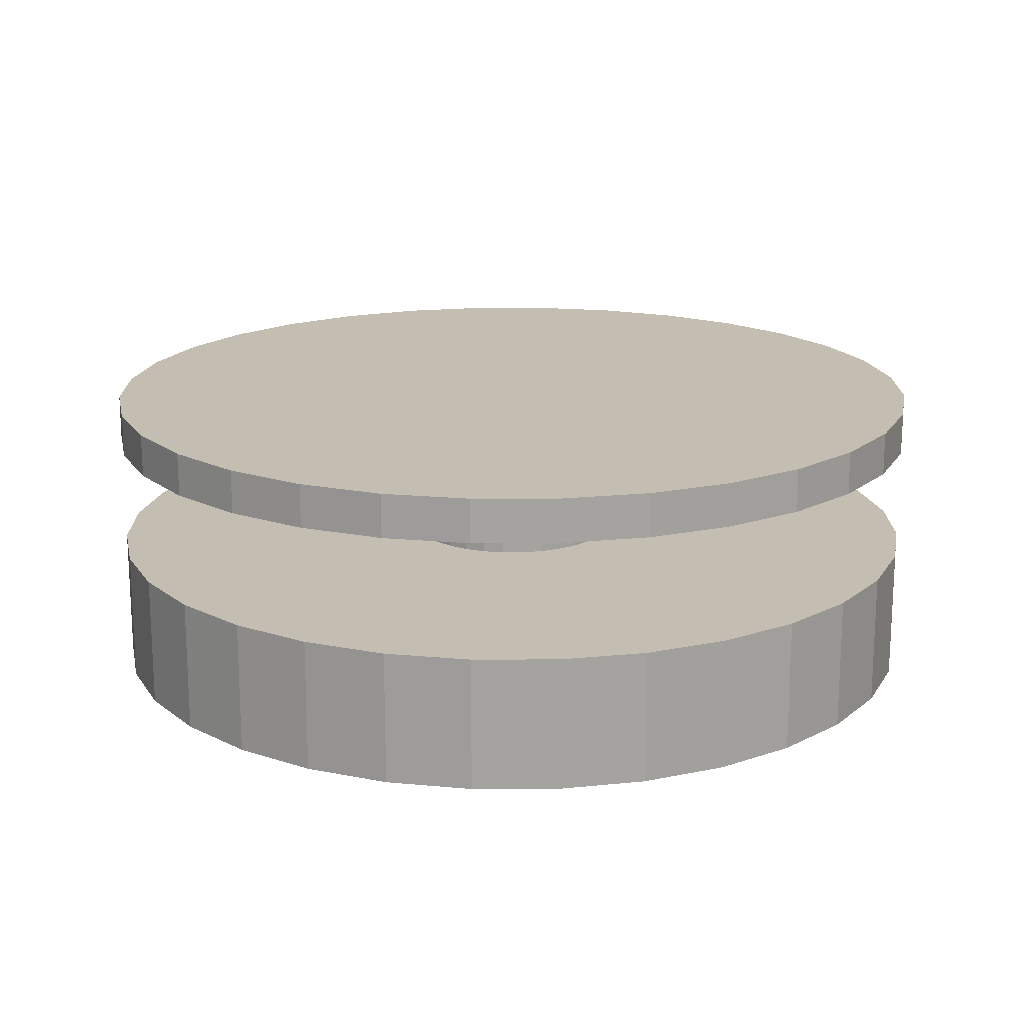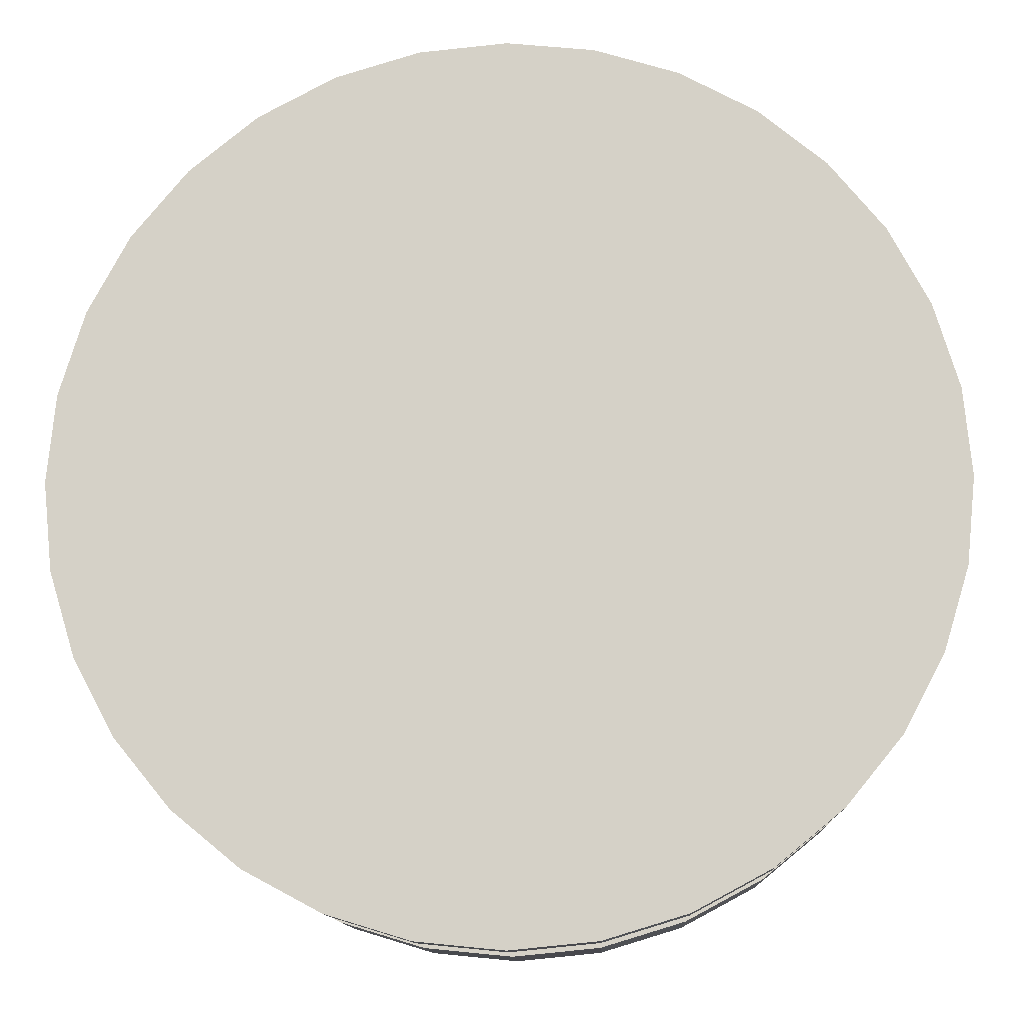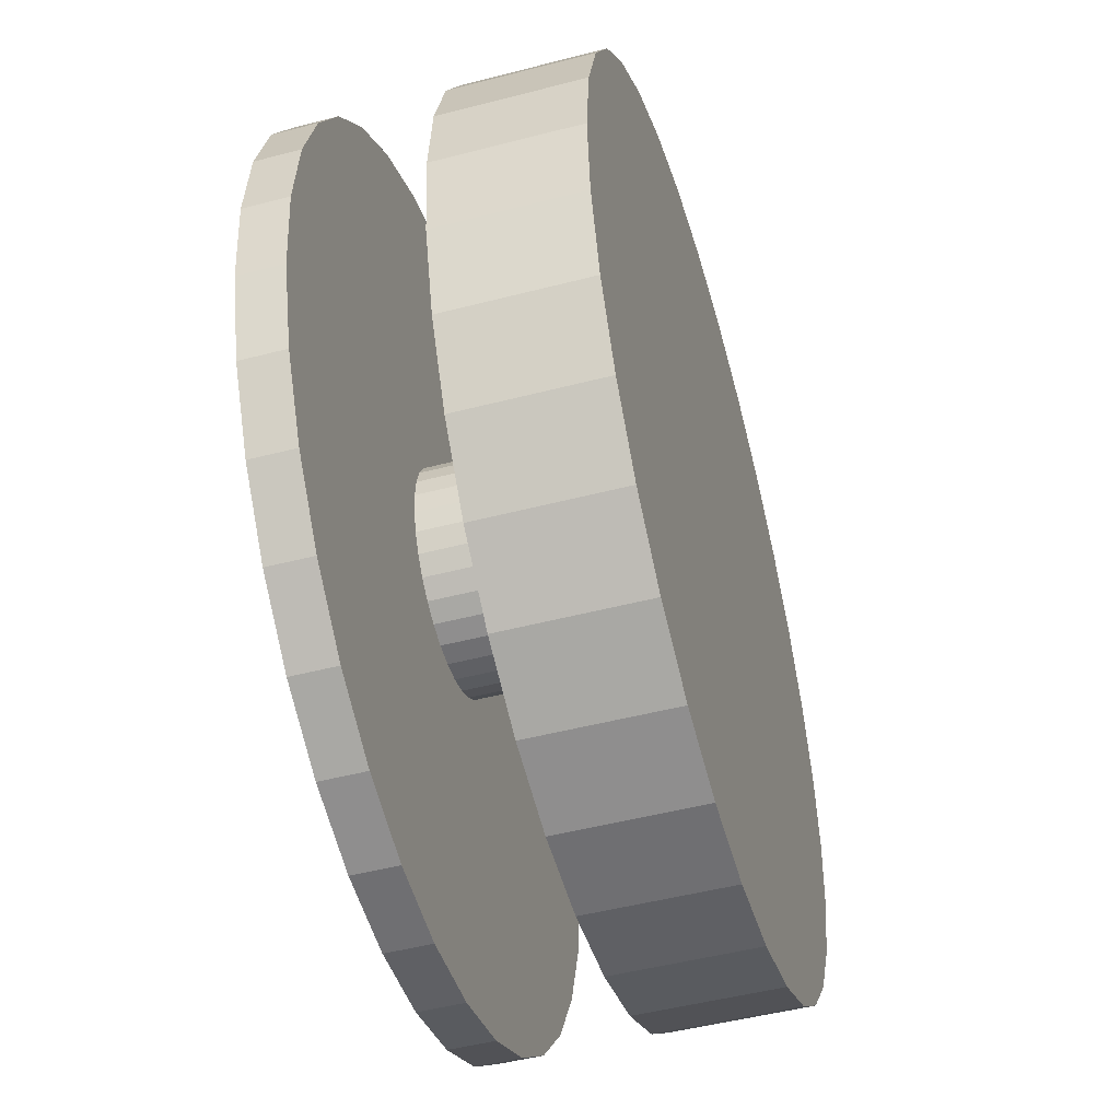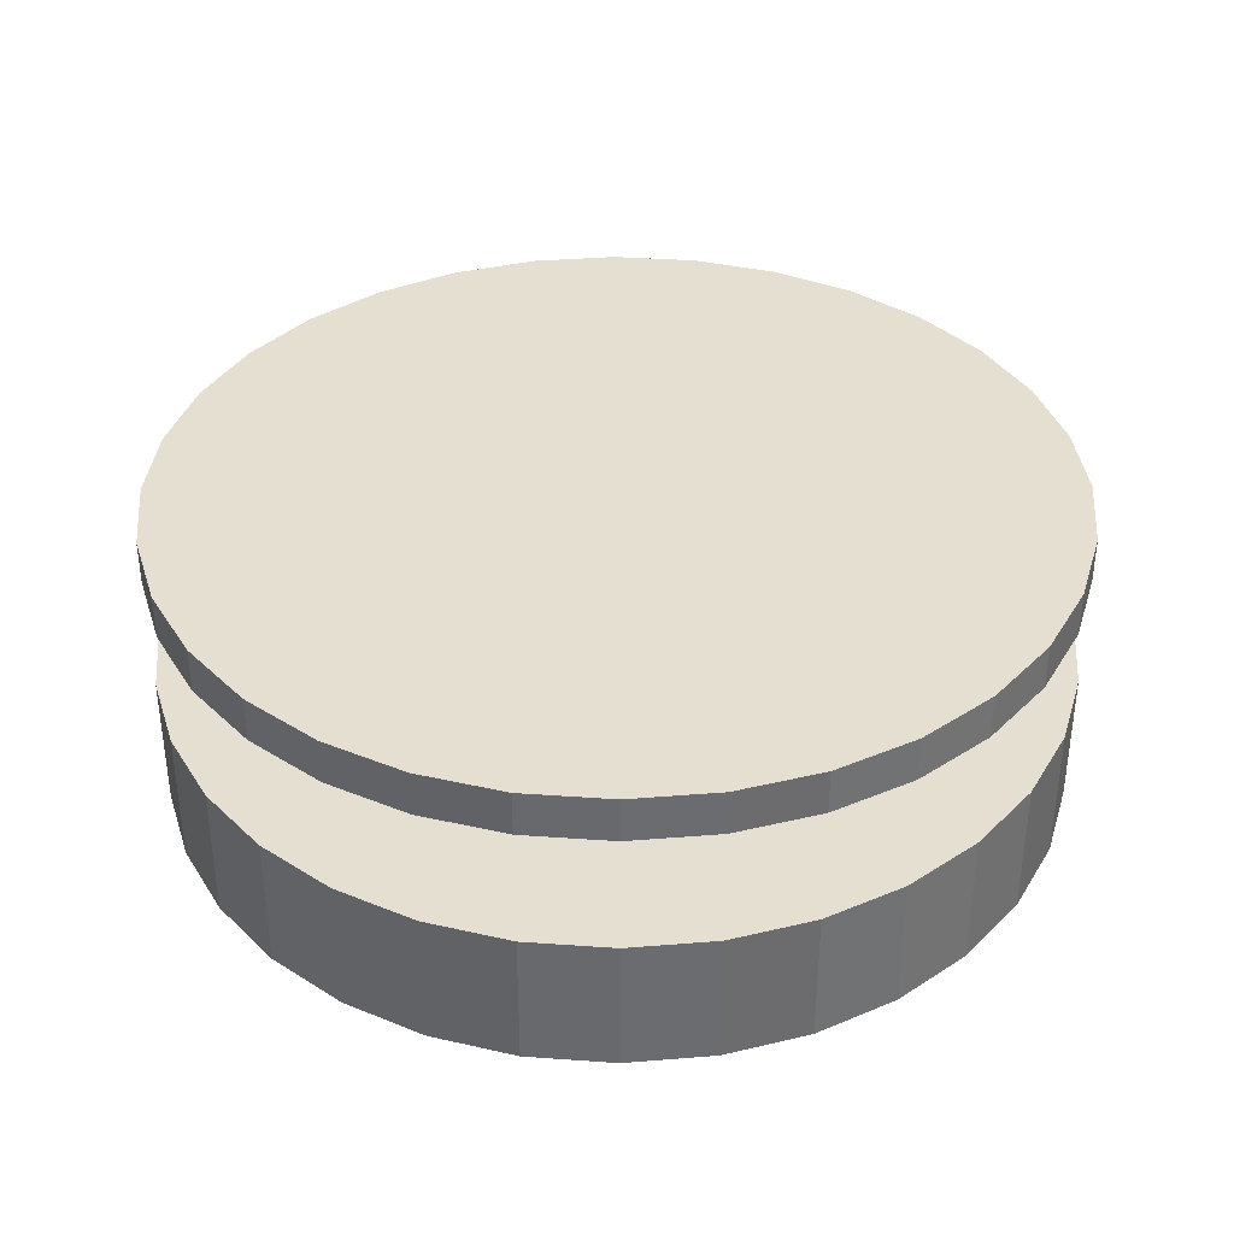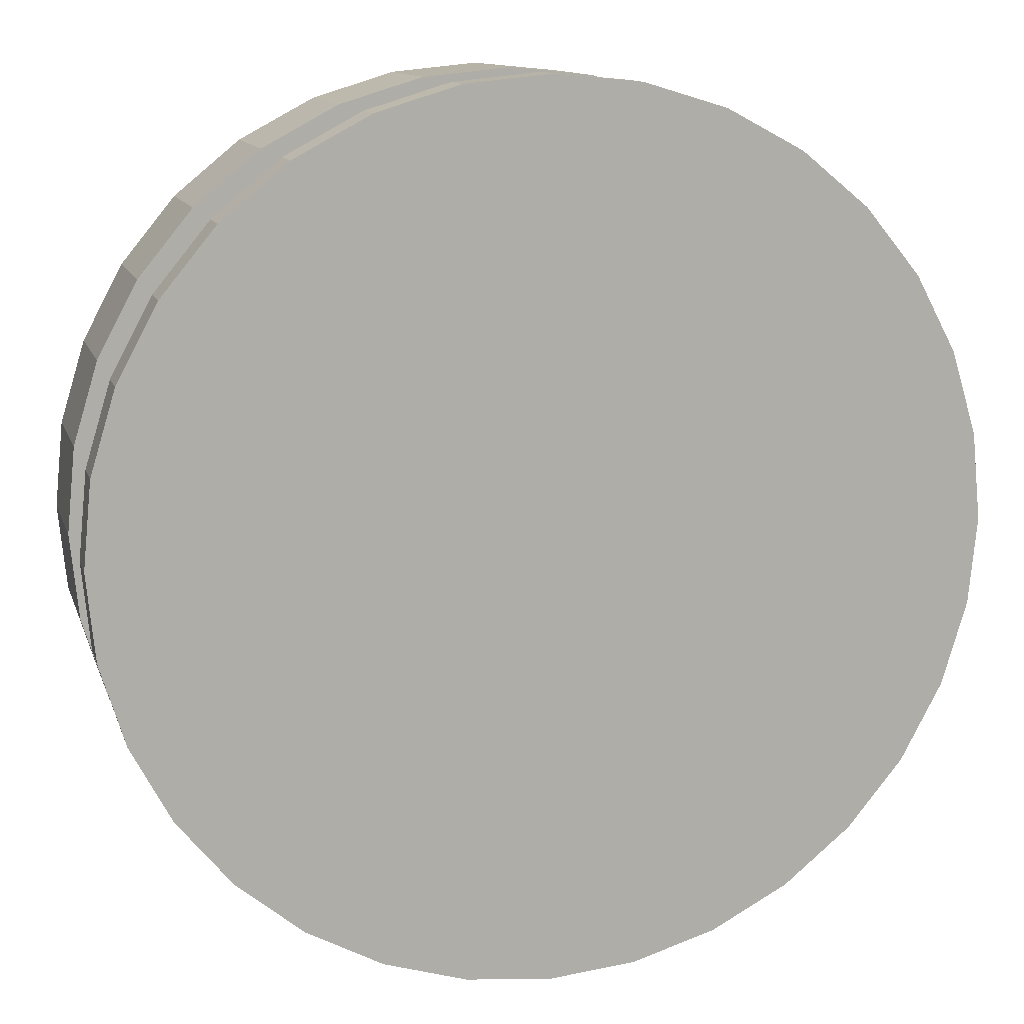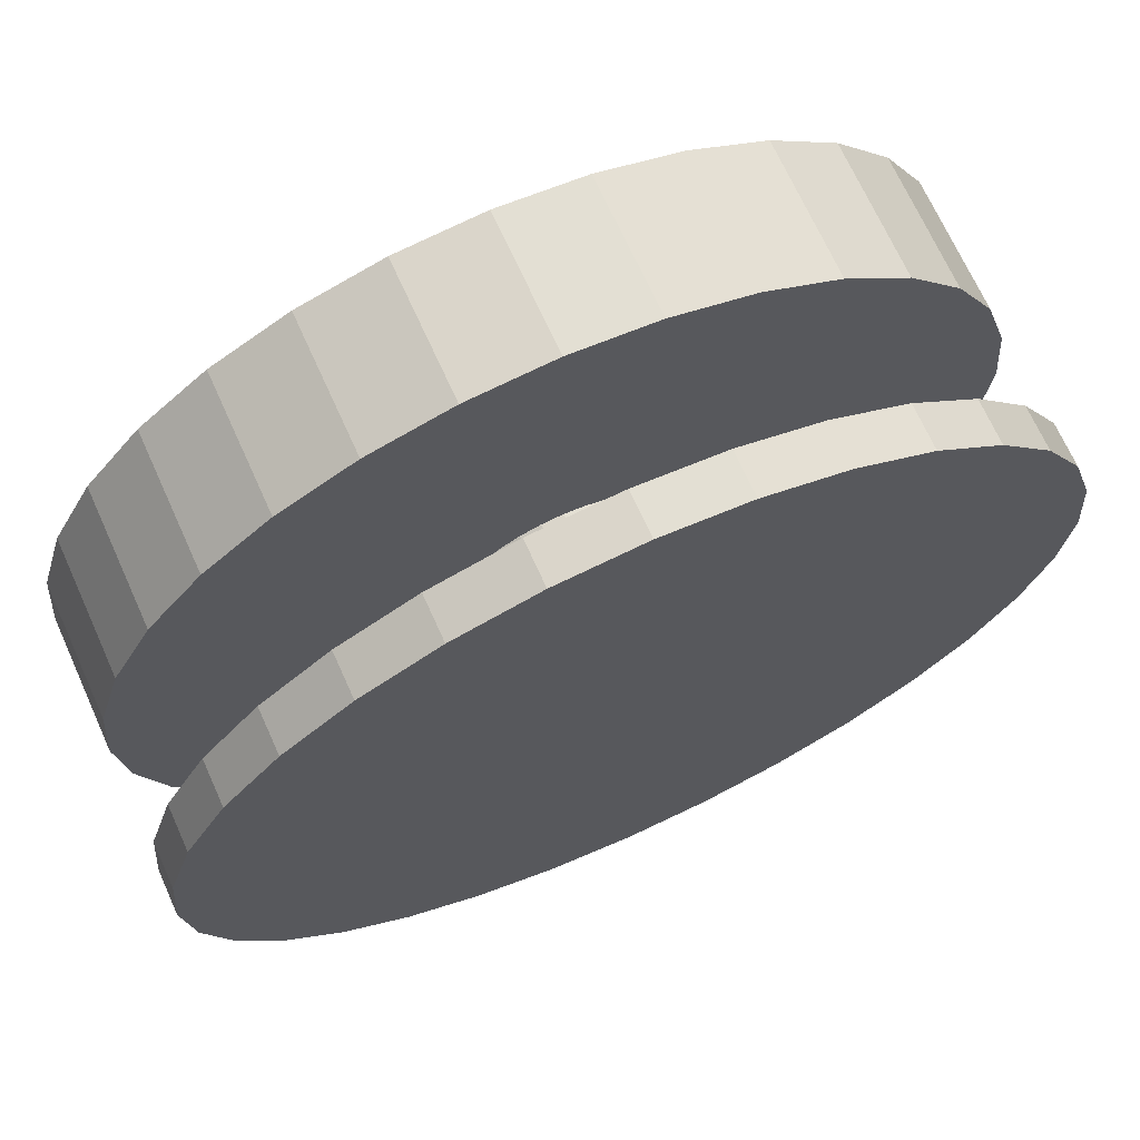
<metadata>
{"format":"obj","ext":"obj","renderer":"f3d","projection":"perspective","resolution":1024,"background":"white","views":[{"elev":17.2,"azim":151.4,"up":"+Y"},{"elev":-12.2,"azim":-178.0,"up":"+Z"},{"elev":-49.5,"azim":-74.0,"up":"+Z"},{"elev":36.7,"azim":55.9,"up":"+Y"},{"elev":12.3,"azim":165.0,"up":"+Z"},{"elev":70.1,"azim":155.6,"up":"+Z"}]}
</metadata>
<code>
o Cylinder.002
v 0 0.201 -1
v 0 0.301 -1
v 0.1951 0.201 -0.9808
v 0.1951 0.301 -0.9808
v 0.3827 0.201 -0.9239
v 0.3827 0.301 -0.9239
v 0.5556 0.201 -0.8315
v 0.5556 0.301 -0.8315
v 0.7071 0.201 -0.7071
v 0.7071 0.301 -0.7071
v 0.8315 0.201 -0.5556
v 0.8315 0.301 -0.5556
v 0.9239 0.201 -0.3827
v 0.9239 0.301 -0.3827
v 0.9808 0.201 -0.1951
v 0.9808 0.301 -0.1951
v 1 0.201 -0
v 1 0.301 -0
v 0.9808 0.201 0.1951
v 0.9808 0.301 0.1951
v 0.9239 0.201 0.3827
v 0.9239 0.301 0.3827
v 0.8315 0.201 0.5556
v 0.8315 0.301 0.5556
v 0.7071 0.201 0.7071
v 0.7071 0.301 0.7071
v 0.5556 0.201 0.8315
v 0.5556 0.301 0.8315
v 0.3827 0.201 0.9239
v 0.3827 0.301 0.9239
v 0.1951 0.201 0.9808
v 0.1951 0.301 0.9808
v -0 0.201 1
v -0 0.301 1
v -0.1951 0.201 0.9808
v -0.1951 0.301 0.9808
v -0.3827 0.201 0.9239
v -0.3827 0.301 0.9239
v -0.5556 0.201 0.8315
v -0.5556 0.301 0.8315
v -0.7071 0.201 0.7071
v -0.7071 0.301 0.7071
v -0.8315 0.201 0.5556
v -0.8315 0.301 0.5556
v -0.9239 0.201 0.3827
v -0.9239 0.301 0.3827
v -0.9808 0.201 0.1951
v -0.9808 0.301 0.1951
v -1 0.201 -1e-06
v -1 0.301 -1e-06
v -0.9808 0.201 -0.1951
v -0.9808 0.301 -0.1951
v -0.9239 0.201 -0.3827
v -0.9239 0.301 -0.3827
v -0.8315 0.201 -0.5556
v -0.8315 0.301 -0.5556
v -0.7071 0.201 -0.7071
v -0.7071 0.301 -0.7071
v -0.5556 0.201 -0.8315
v -0.5556 0.301 -0.8315
v -0.3827 0.201 -0.9239
v -0.3827 0.301 -0.9239
v -0.1951 0.201 -0.9808
v -0.1951 0.301 -0.9808
f 1 2 4 3
f 3 4 6 5
f 5 6 8 7
f 7 8 10 9
f 9 10 12 11
f 11 12 14 13
f 13 14 16 15
f 15 16 18 17
f 17 18 20 19
f 19 20 22 21
f 21 22 24 23
f 23 24 26 25
f 25 26 28 27
f 27 28 30 29
f 29 30 32 31
f 31 32 34 33
f 33 34 36 35
f 35 36 38 37
f 37 38 40 39
f 39 40 42 41
f 41 42 44 43
f 43 44 46 45
f 45 46 48 47
f 47 48 50 49
f 49 50 52 51
f 51 52 54 53
f 53 54 56 55
f 55 56 58 57
f 57 58 60 59
f 59 60 62 61
f 4 2 64 62 60 58 56 54 52 50 48 46 44 42 40 38 36 34 32 30 28 26 24 22 20 18 16 14 12 10 8 6
f 61 62 64 63
f 63 64 2 1
f 1 3 5 7 9 11 13 15 17 19 21 23 25 27 29 31 33 35 37 39 41 43 45 47 49 51 53 55 57 59 61 63
o Cylinder.001
v 0 -0.06635 -0.25
v 0 0.2032 -0.25
v 0.04877 -0.06635 -0.2452
v 0.04877 0.2032 -0.2452
v 0.09567 -0.06635 -0.231
v 0.09567 0.2032 -0.231
v 0.1389 -0.06635 -0.2079
v 0.1389 0.2032 -0.2079
v 0.1768 -0.06635 -0.1768
v 0.1768 0.2032 -0.1768
v 0.2079 -0.06635 -0.1389
v 0.2079 0.2032 -0.1389
v 0.231 -0.06635 -0.09567
v 0.231 0.2032 -0.09567
v 0.2452 -0.06635 -0.04877
v 0.2452 0.2032 -0.04877
v 0.25 -0.06635 -0
v 0.25 0.2032 -0
v 0.2452 -0.06635 0.04877
v 0.2452 0.2032 0.04877
v 0.231 -0.06635 0.09567
v 0.231 0.2032 0.09567
v 0.2079 -0.06635 0.1389
v 0.2079 0.2032 0.1389
v 0.1768 -0.06635 0.1768
v 0.1768 0.2032 0.1768
v 0.1389 -0.06635 0.2079
v 0.1389 0.2032 0.2079
v 0.09567 -0.06635 0.231
v 0.09567 0.2032 0.231
v 0.04877 -0.06635 0.2452
v 0.04877 0.2032 0.2452
v -0 -0.06635 0.25
v -0 0.2032 0.25
v -0.04877 -0.06635 0.2452
v -0.04877 0.2032 0.2452
v -0.09567 -0.06635 0.231
v -0.09567 0.2032 0.231
v -0.1389 -0.06635 0.2079
v -0.1389 0.2032 0.2079
v -0.1768 -0.06635 0.1768
v -0.1768 0.2032 0.1768
v -0.2079 -0.06635 0.1389
v -0.2079 0.2032 0.1389
v -0.231 -0.06635 0.09567
v -0.231 0.2032 0.09567
v -0.2452 -0.06635 0.04877
v -0.2452 0.2032 0.04877
v -0.25 -0.06635 -0
v -0.25 0.2032 -0
v -0.2452 -0.06635 -0.04877
v -0.2452 0.2032 -0.04877
v -0.231 -0.06635 -0.09567
v -0.231 0.2032 -0.09567
v -0.2079 -0.06635 -0.1389
v -0.2079 0.2032 -0.1389
v -0.1768 -0.06635 -0.1768
v -0.1768 0.2032 -0.1768
v -0.1389 -0.06635 -0.2079
v -0.1389 0.2032 -0.2079
v -0.09567 -0.06635 -0.231
v -0.09567 0.2032 -0.231
v -0.04877 -0.06635 -0.2452
v -0.04877 0.2032 -0.2452
f 65 66 68 67
f 67 68 70 69
f 69 70 72 71
f 71 72 74 73
f 73 74 76 75
f 75 76 78 77
f 77 78 80 79
f 79 80 82 81
f 81 82 84 83
f 83 84 86 85
f 85 86 88 87
f 87 88 90 89
f 89 90 92 91
f 91 92 94 93
f 93 94 96 95
f 95 96 98 97
f 97 98 100 99
f 99 100 102 101
f 101 102 104 103
f 103 104 106 105
f 105 106 108 107
f 107 108 110 109
f 109 110 112 111
f 111 112 114 113
f 113 114 116 115
f 115 116 118 117
f 117 118 120 119
f 119 120 122 121
f 121 122 124 123
f 123 124 126 125
f 68 66 128 126 124 122 120 118 116 114 112 110 108 106 104 102 100 98 96 94 92 90 88 86 84 82 80 78 76 74 72 70
f 125 126 128 127
f 127 128 66 65
f 65 67 69 71 73 75 77 79 81 83 85 87 89 91 93 95 97 99 101 103 105 107 109 111 113 115 117 119 121 123 125 127
o Cylinder
v 0 -0.3749 -1
v 0 -0.06648 -1
v 0.1951 -0.3749 -0.9808
v 0.1951 -0.06648 -0.9808
v 0.3827 -0.3749 -0.9239
v 0.3827 -0.06648 -0.9239
v 0.5556 -0.3749 -0.8315
v 0.5556 -0.06648 -0.8315
v 0.7071 -0.3749 -0.7071
v 0.7071 -0.06648 -0.7071
v 0.8315 -0.3749 -0.5556
v 0.8315 -0.06648 -0.5556
v 0.9239 -0.3749 -0.3827
v 0.9239 -0.06648 -0.3827
v 0.9808 -0.3749 -0.1951
v 0.9808 -0.06648 -0.1951
v 1 -0.3749 -0
v 1 -0.06648 -0
v 0.9808 -0.3749 0.1951
v 0.9808 -0.06648 0.1951
v 0.9239 -0.3749 0.3827
v 0.9239 -0.06648 0.3827
v 0.8315 -0.3749 0.5556
v 0.8315 -0.06648 0.5556
v 0.7071 -0.3749 0.7071
v 0.7071 -0.06648 0.7071
v 0.5556 -0.3749 0.8315
v 0.5556 -0.06648 0.8315
v 0.3827 -0.3749 0.9239
v 0.3827 -0.06648 0.9239
v 0.1951 -0.3749 0.9808
v 0.1951 -0.06648 0.9808
v -0 -0.3749 1
v -0 -0.06648 1
v -0.1951 -0.3749 0.9808
v -0.1951 -0.06648 0.9808
v -0.3827 -0.3749 0.9239
v -0.3827 -0.06648 0.9239
v -0.5556 -0.3749 0.8315
v -0.5556 -0.06648 0.8315
v -0.7071 -0.3749 0.7071
v -0.7071 -0.06648 0.7071
v -0.8315 -0.3749 0.5556
v -0.8315 -0.06648 0.5556
v -0.9239 -0.3749 0.3827
v -0.9239 -0.06648 0.3827
v -0.9808 -0.3749 0.1951
v -0.9808 -0.06648 0.1951
v -1 -0.3749 -1e-06
v -1 -0.06648 -1e-06
v -0.9808 -0.3749 -0.1951
v -0.9808 -0.06648 -0.1951
v -0.9239 -0.3749 -0.3827
v -0.9239 -0.06648 -0.3827
v -0.8315 -0.3749 -0.5556
v -0.8315 -0.06648 -0.5556
v -0.7071 -0.3749 -0.7071
v -0.7071 -0.06648 -0.7071
v -0.5556 -0.3749 -0.8315
v -0.5556 -0.06648 -0.8315
v -0.3827 -0.3749 -0.9239
v -0.3827 -0.06648 -0.9239
v -0.1951 -0.3749 -0.9808
v -0.1951 -0.06648 -0.9808
f 129 130 132 131
f 131 132 134 133
f 133 134 136 135
f 135 136 138 137
f 137 138 140 139
f 139 140 142 141
f 141 142 144 143
f 143 144 146 145
f 145 146 148 147
f 147 148 150 149
f 149 150 152 151
f 151 152 154 153
f 153 154 156 155
f 155 156 158 157
f 157 158 160 159
f 159 160 162 161
f 161 162 164 163
f 163 164 166 165
f 165 166 168 167
f 167 168 170 169
f 169 170 172 171
f 171 172 174 173
f 173 174 176 175
f 175 176 178 177
f 177 178 180 179
f 179 180 182 181
f 181 182 184 183
f 183 184 186 185
f 185 186 188 187
f 187 188 190 189
f 132 130 192 190 188 186 184 182 180 178 176 174 172 170 168 166 164 162 160 158 156 154 152 150 148 146 144 142 140 138 136 134
f 189 190 192 191
f 191 192 130 129
f 129 131 133 135 137 139 141 143 145 147 149 151 153 155 157 159 161 163 165 167 169 171 173 175 177 179 181 183 185 187 189 191

</code>
